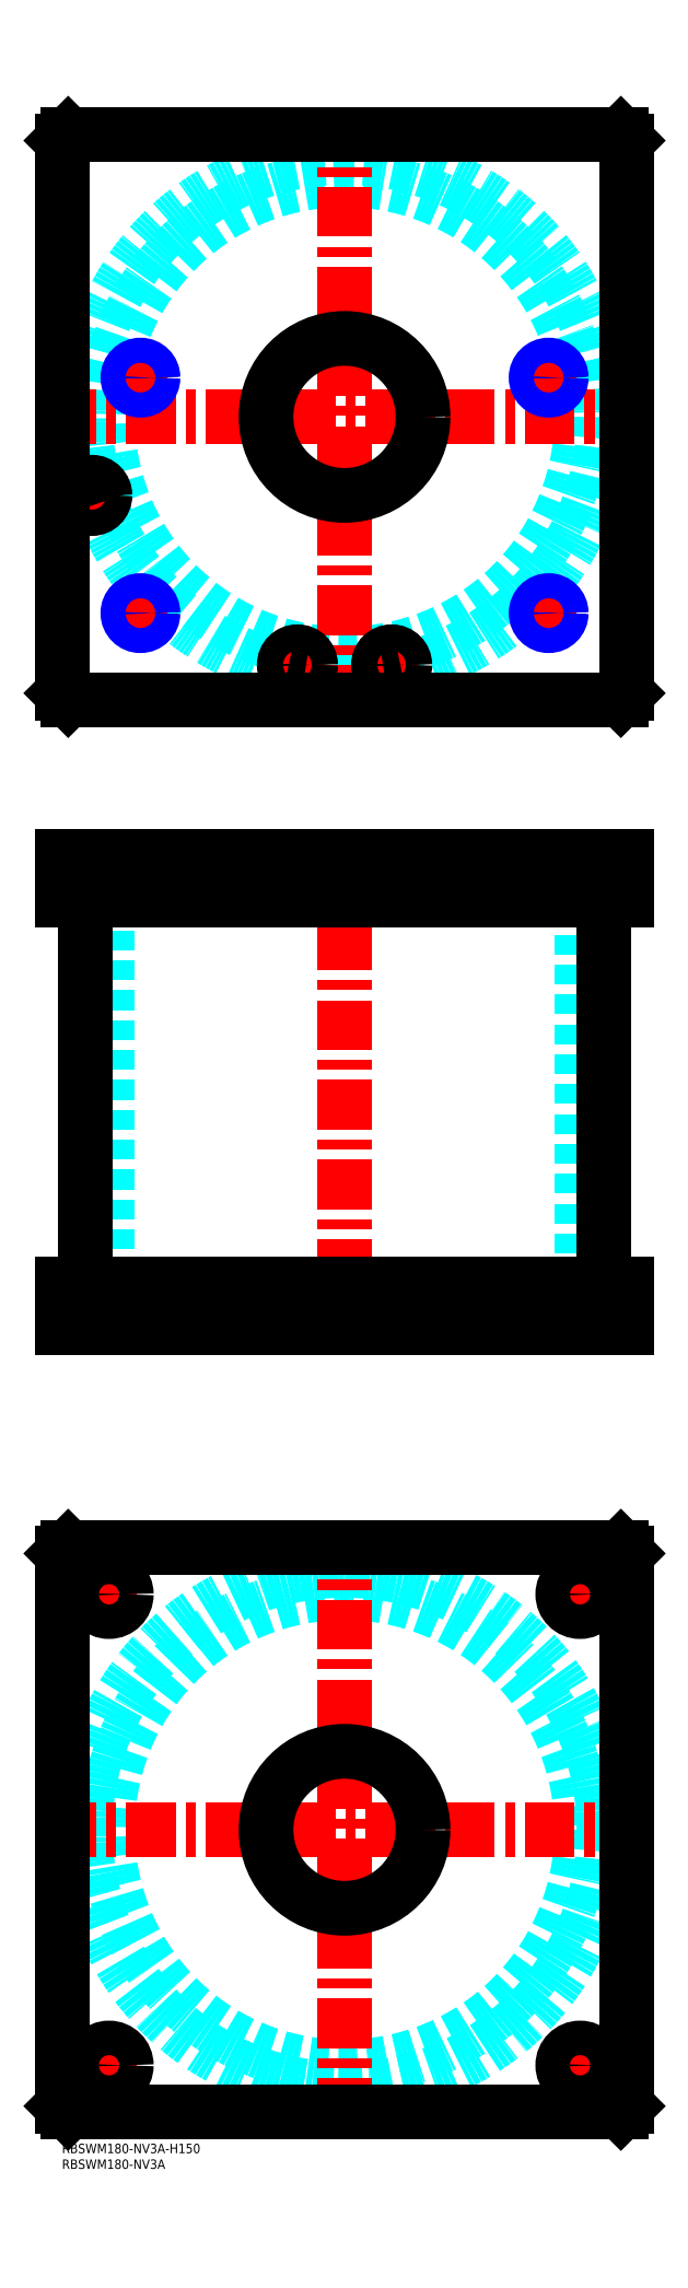
<metadata>
{"format":"dxf","ext":"dxf","renderer":"ezdxf+matplotlib","layout":"modelspace","background":"white","min_lineweight":24,"dpi":150}
</metadata>
<code>
0
SECTION
2
ENTITIES
0
TEXT
8
MSM_PART_NUMBER
10
0
20
-8
30
0
40
3
1
RBSWM180-NV3A
0
TEXT
8
MSM_PART_NUMBER
10
0
20
-3
30
0
40
3
1
RBSWM180-NV3A-H150
0
CIRCLE
8
MSM_DASHED
10
90
20
100
30
0
40
75.5
0
CIRCLE
8
MSM_DASHED
10
90
20
100
30
0
40
82.6
0
LINE
8
MSM_CENTER
10
-5
20
100
30
0
11
185
21
100
31
0
0
LINE
8
MSM_CENTER
10
90
20
5
30
0
11
90
21
195
31
0
0
LINE
8
MSM_CENTER
10
8.5
20
25
30
0
11
21.5
21
25
31
0
0
LINE
8
MSM_CENTER
10
15
20
18.5
30
0
11
15
21
31.5
31
0
0
LINE
8
MSM_CENTER
10
8.44
20
175
30
0
11
21.56
21
175
31
0
0
LINE
8
MSM_CENTER
10
15
20
168.4
30
0
11
15
21
181.6
31
0
0
LINE
8
MSM_CENTER
10
158.5
20
175
30
0
11
171.5
21
175
31
0
0
LINE
8
MSM_CENTER
10
165
20
168.5
30
0
11
165
21
181.5
31
0
0
LINE
8
MSM_CENTER
10
158.5
20
25
30
0
11
171.5
21
25
31
0
0
LINE
8
MSM_CENTER
10
165
20
18.5
30
0
11
165
21
31.5
31
0
0
LINE
8
MSM_CONTINUOUS
10
2
20
190
30
0
11
178
21
190
31
0
0
LINE
8
MSM_CONTINUOUS
10
0
20
188
30
0
11
2
21
190
31
0
0
CIRCLE
8
MSM_CONTINUOUS
10
90
20
100
30
0
40
25
0
CIRCLE
8
MSM_CONTINUOUS
10
15
20
25
30
0
40
5.5
0
CIRCLE
8
MSM_CONTINUOUS
10
15
20
175
30
0
40
5.5
0
CIRCLE
8
MSM_CONTINUOUS
10
165
20
175
30
0
40
5.5
0
CIRCLE
8
MSM_CONTINUOUS
10
165
20
25
30
0
40
5.5
0
LINE
8
MSM_CONTINUOUS
10
2
20
10
30
0
11
0
21
12
31
0
0
LINE
8
MSM_CONTINUOUS
10
178
20
10
30
0
11
2
21
10
31
0
0
LINE
8
MSM_CONTINUOUS
10
180
20
12
30
0
11
178
21
10
31
0
0
LINE
8
MSM_CONTINUOUS
10
180
20
188
30
0
11
180
21
12
31
0
0
LINE
8
MSM_CONTINUOUS
10
178
20
190
30
0
11
180
21
188
31
0
0
LINE
8
MSM_CONTINUOUS
10
0
20
12
30
0
11
0
21
188
31
0
0
LINE
8
MSM_DASHED
10
65
20
410
30
0
11
65
21
396
31
0
0
LINE
8
MSM_DASHED
10
115
20
396
30
0
11
115
21
410
31
0
0
LINE
8
MSM_DASHED
10
65
20
274
30
0
11
65
21
260
31
0
0
LINE
8
MSM_DASHED
10
115
20
260
30
0
11
115
21
274
31
0
0
LINE
8
MSM_DASHED
10
5.5
20
409.8
30
0
11
5.5
21
396
31
0
0
LINE
8
MSM_DASHED
10
13.5
20
396
30
0
11
13.5
21
409.8
31
0
0
LINE
8
MSM_DASHED
10
13.5
20
409.8
30
0
11
13.7
21
410
31
0
0
LINE
8
MSM_DASHED
10
5.3
20
410
30
0
11
5.5
21
409.8
31
0
0
LINE
8
MSM_DASHED
10
13.5
20
409.8
30
0
11
5.5
21
409.8
31
0
0
LINE
8
MSM_DASHED
10
21.68
20
409.3
30
0
11
21.68
21
396.7
31
0
0
LINE
8
MSM_DASHED
10
28.32
20
396.7
30
0
11
28.32
21
409.3
31
0
0
LINE
8
MSM_DASHED
10
151.7
20
409.3
30
0
11
151.7
21
396.7
31
0
0
LINE
8
MSM_DASHED
10
158.3
20
396.7
30
0
11
158.3
21
409.3
31
0
0
LINE
8
MSM_DASHED
10
28.32
20
409.3
30
0
11
29
21
410
31
0
0
LINE
8
MSM_DASHED
10
21
20
410
30
0
11
21.68
21
409.3
31
0
0
LINE
8
MSM_DASHED
10
28.32
20
409.3
30
0
11
21.68
21
409.3
31
0
0
LINE
8
MSM_DASHED
10
158.3
20
409.3
30
0
11
159
21
410
31
0
0
LINE
8
MSM_DASHED
10
151
20
410
30
0
11
151.7
21
409.3
31
0
0
LINE
8
MSM_DASHED
10
158.3
20
409.3
30
0
11
151.7
21
409.3
31
0
0
LINE
8
MSM_DASHED
10
151.7
20
396.7
30
0
11
151
21
396
31
0
0
LINE
8
MSM_DASHED
10
159
20
396
30
0
11
158.3
21
396.7
31
0
0
LINE
8
MSM_DASHED
10
158.3
20
396.7
30
0
11
151.7
21
396.7
31
0
0
LINE
8
MSM_DASHED
10
21.68
20
396.7
30
0
11
21
21
396
31
0
0
LINE
8
MSM_DASHED
10
29
20
396
30
0
11
28.32
21
396.7
31
0
0
LINE
8
MSM_DASHED
10
28.32
20
396.7
30
0
11
21.68
21
396.7
31
0
0
LINE
8
MSM_DASHED
10
14.5
20
396
30
0
11
14.5
21
274
31
0
0
LINE
8
MSM_DASHED
10
165.5
20
274
30
0
11
165.5
21
396
31
0
0
LINE
8
MSM_DASHED
10
20.5
20
260
30
0
11
20.5
21
274
31
0
0
LINE
8
MSM_DASHED
10
9.5
20
274
30
0
11
9.5
21
260
31
0
0
LINE
8
MSM_DASHED
10
170.5
20
260
30
0
11
170.5
21
274
31
0
0
LINE
8
MSM_DASHED
10
159.5
20
274
30
0
11
159.5
21
260
31
0
0
LINE
8
MSM_DASHED
10
71
20
409.8
30
0
11
71
21
396
31
0
0
LINE
8
MSM_DASHED
10
79
20
396
30
0
11
79
21
409.8
31
0
0
LINE
8
MSM_DASHED
10
101
20
409.8
30
0
11
101
21
396
31
0
0
LINE
8
MSM_DASHED
10
109
20
396
30
0
11
109
21
409.8
31
0
0
LINE
8
MSM_DASHED
10
109
20
409.8
30
0
11
109.2
21
410
31
0
0
LINE
8
MSM_DASHED
10
100.8
20
410
30
0
11
101
21
409.8
31
0
0
LINE
8
MSM_DASHED
10
109
20
409.8
30
0
11
101
21
409.8
31
0
0
LINE
8
MSM_DASHED
10
79
20
409.8
30
0
11
79.2
21
410
31
0
0
LINE
8
MSM_DASHED
10
70.8
20
410
30
0
11
71
21
409.8
31
0
0
LINE
8
MSM_DASHED
10
79
20
409.8
30
0
11
71
21
409.8
31
0
0
LINE
8
MSM_DASHED
10
29
20
410
30
0
11
29
21
396
31
0
0
LINE
8
MSM_DASHED
10
21
20
410
30
0
11
21
21
396
31
0
0
LINE
8
MSM_DASHED
10
159
20
410
30
0
11
159
21
396
31
0
0
LINE
8
MSM_DASHED
10
151
20
410
30
0
11
151
21
396
31
0
0
LINE
8
MSM_CENTER
10
15
20
275
30
0
11
15
21
259
31
0
0
LINE
8
MSM_CENTER
10
165
20
275
30
0
11
165
21
259
31
0
0
LINE
8
MSM_CENTER
10
105
20
411
30
0
11
105
21
395
31
0
0
LINE
8
MSM_CENTER
10
75
20
411
30
0
11
75
21
395
31
0
0
LINE
8
MSM_CENTER
10
9.5
20
411
30
0
11
9.5
21
395.3
31
0
0
LINE
8
MSM_CENTER
10
25
20
411
30
0
11
25
21
395
31
0
0
LINE
8
MSM_CENTER
10
155
20
411
30
0
11
155
21
395
31
0
0
LINE
8
MSM_CENTER
10
90
20
415
30
0
11
90
21
255
31
0
0
LINE
8
MSM_CONTINUOUS
10
7.4
20
396
30
0
11
7.4
21
274
31
0
0
LINE
8
MSM_CONTINUOUS
10
172.6
20
274
30
0
11
172.6
21
396
31
0
0
LINE
8
MSM_CONTINUOUS
10
-2.84e-14
20
410
30
0
11
-2.84e-14
21
396
31
0
0
LINE
8
MSM_CONTINUOUS
10
-2.84e-14
20
410
30
0
11
180
21
410
31
0
0
LINE
8
MSM_CONTINUOUS
10
-2.84e-14
20
396
30
0
11
180
21
396
31
0
0
LINE
8
MSM_CONTINUOUS
10
180
20
410
30
0
11
180
21
396
31
0
0
LINE
8
MSM_CONTINUOUS
10
0
20
260
30
0
11
0
21
274
31
0
0
LINE
8
MSM_CONTINUOUS
10
178
20
410
30
0
11
178
21
396
31
0
0
LINE
8
MSM_CONTINUOUS
10
2
20
410
30
0
11
2
21
396
31
0
0
LINE
8
MSM_CONTINUOUS
10
0
20
274
30
0
11
180
21
274
31
0
0
LINE
8
MSM_CONTINUOUS
10
0
20
260
30
0
11
180
21
260
31
0
0
LINE
8
MSM_CONTINUOUS
10
180
20
260
30
0
11
180
21
274
31
0
0
LINE
8
MSM_CONTINUOUS
10
2
20
260
30
0
11
2
21
274
31
0
0
LINE
8
MSM_CONTINUOUS
10
178
20
260
30
0
11
178
21
274
31
0
0
CIRCLE
8
MSM_DASHED
10
90
20
550
30
0
40
75.5
0
ARC
8
MSM_DASHED
10
90
20
550
30
0
40
82.6
50
261.2
51
278.8
0
ARC
8
MSM_DASHED
10
90
20
550
30
0
40
82.6
50
282.7
51
195.1
0
ARC
8
MSM_DASHED
10
90
20
550
30
0
40
82.6
50
199.4
51
257.3
0
LINE
8
MSM_CENTER
10
20
20
487.5
30
0
11
30
21
487.5
31
0
0
LINE
8
MSM_CENTER
10
25
20
482.5
30
0
11
25
21
492.5
31
0
0
LINE
8
MSM_CENTER
10
20
20
562.5
30
0
11
30
21
562.5
31
0
0
LINE
8
MSM_CENTER
10
25
20
557.5
30
0
11
25
21
567.5
31
0
0
LINE
8
MSM_CENTER
10
150
20
487.5
30
0
11
160
21
487.5
31
0
0
LINE
8
MSM_CENTER
10
155
20
482.5
30
0
11
155
21
492.5
31
0
0
LINE
8
MSM_CENTER
10
69.8
20
471
30
0
11
80.2
21
471
31
0
0
LINE
8
MSM_CENTER
10
75
20
465.8
30
0
11
75
21
476.2
31
0
0
LINE
8
MSM_CENTER
10
4.3
20
525
30
0
11
14.7
21
525
31
0
0
LINE
8
MSM_CENTER
10
9.5
20
519.8
30
0
11
9.5
21
530.2
31
0
0
LINE
8
MSM_CENTER
10
99.8
20
471
30
0
11
110.2
21
471
31
0
0
LINE
8
MSM_CENTER
10
105
20
465.8
30
0
11
105
21
476.2
31
0
0
LINE
8
MSM_CENTER
10
150
20
562.5
30
0
11
160
21
562.5
31
0
0
LINE
8
MSM_CENTER
10
155
20
557.5
30
0
11
155
21
567.5
31
0
0
LINE
8
MSM_CENTER
10
-5
20
550
30
0
11
185
21
550
31
0
0
LINE
8
MSM_CENTER
10
90
20
455
30
0
11
90
21
645
31
0
0
ARC
8
MSM_CONTINUOUS
10
90
20
550
30
0
40
82.6
50
193.9
51
199.4
0
ARC
8
MSM_CONTINUOUS
10
90
20
550
30
0
40
82.6
50
257.3
51
261.2
0
ARC
8
MSM_CONTINUOUS
10
90
20
550
30
0
40
82.6
50
278.8
51
282.7
0
CIRCLE
8
MSM_CONTINUOUS
10
25
20
487.5
30
0
40
3.324
0
CIRCLE
8
MSM_CONTINUOUS
10
25
20
562.5
30
0
40
3.324
0
CIRCLE
8
MSM_CONTINUOUS
10
155
20
487.5
30
0
40
3.324
0
CIRCLE
8
MSM_CONTINUOUS
10
105
20
471
30
0
40
4
0
CIRCLE
8
MSM_CONTINUOUS
10
75
20
471
30
0
40
4
0
CIRCLE
8
MSM_CONTINUOUS
10
9.5
20
525
30
0
40
4
0
CIRCLE
8
MSM_CONTINUOUS
10
90
20
550
30
0
40
25
0
CIRCLE
8
MSM_CONTINUOUS
10
75
20
471
30
0
40
4.2
0
CIRCLE
8
MSM_CONTINUOUS
10
9.5
20
525
30
0
40
4.2
0
CIRCLE
8
MSM_CONTINUOUS
10
105
20
471
30
0
40
4.2
0
LINE
8
MSM_CONTINUOUS
10
2
20
640
30
0
11
-2.84e-14
21
638
31
0
0
LINE
8
MSM_CONTINUOUS
10
-2.84e-14
20
638
30
0
11
-2.84e-14
21
462
31
0
0
LINE
8
MSM_CONTINUOUS
10
-2.84e-14
20
462
30
0
11
2
21
460
31
0
0
LINE
8
MSM_CONTINUOUS
10
2
20
460
30
0
11
178
21
460
31
0
0
LINE
8
MSM_CONTINUOUS
10
178
20
460
30
0
11
180
21
462
31
0
0
LINE
8
MSM_CONTINUOUS
10
180
20
462
30
0
11
180
21
638
31
0
0
LINE
8
MSM_CONTINUOUS
10
180
20
638
30
0
11
178
21
640
31
0
0
LINE
8
MSM_CONTINUOUS
10
178
20
640
30
0
11
2
21
640
31
0
0
CIRCLE
8
MSM_CONTINUOUS
10
155
20
562.5
30
0
40
3.324
0
CIRCLE
8
MSM_NARROW
10
155
20
562.5
30
0
40
4
0
CIRCLE
8
MSM_NARROW
10
25
20
487.5
30
0
40
4
0
CIRCLE
8
MSM_NARROW
10
155
20
487.5
30
0
40
4
0
CIRCLE
8
MSM_NARROW
10
25
20
562.5
30
0
40
4
0
VIEWPORT
8
0
10
0
20
0
30
0
40
604
41
311.9
68
     1
69
     1
0
VIEWPORT
8
0
10
202.5
20
128.5
30
0
40
324
41
205.6
68
     2
69
     2
0
ENDSEC
0
EOF

</code>
